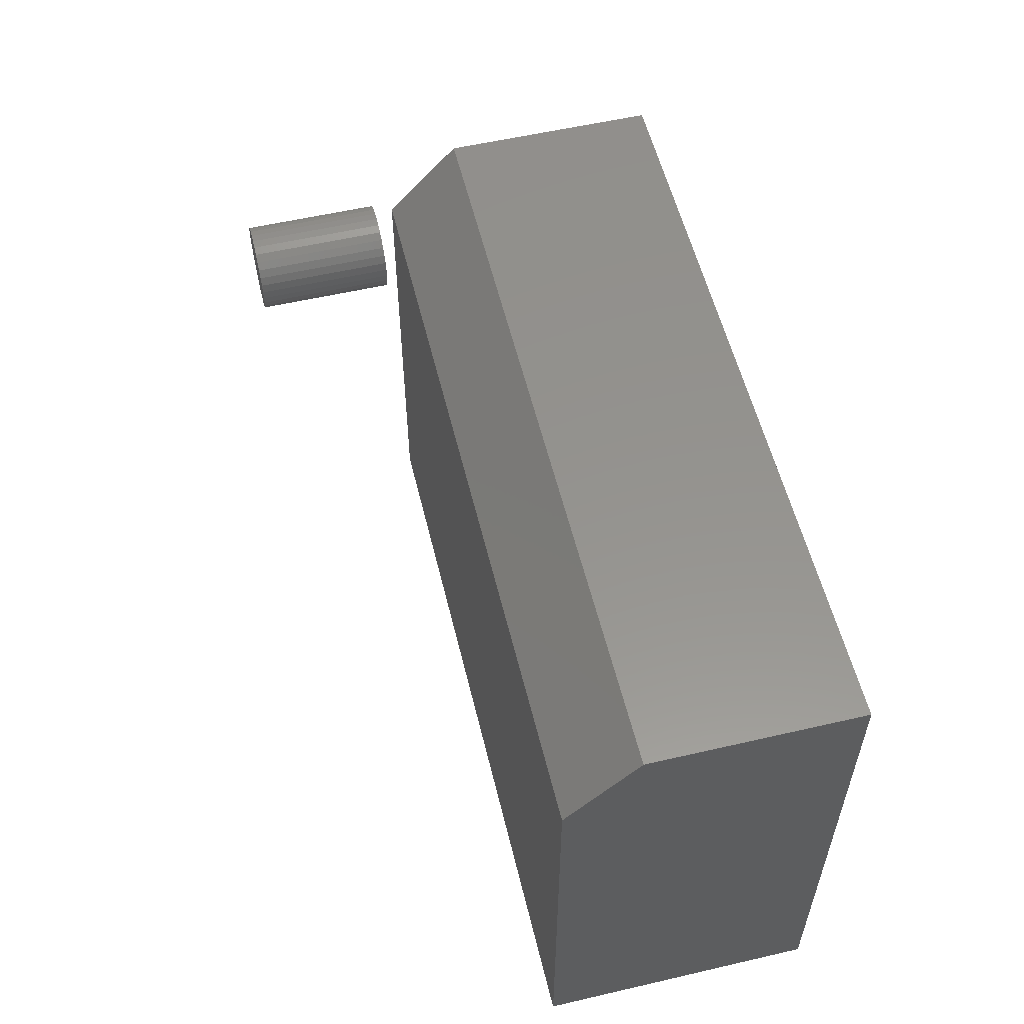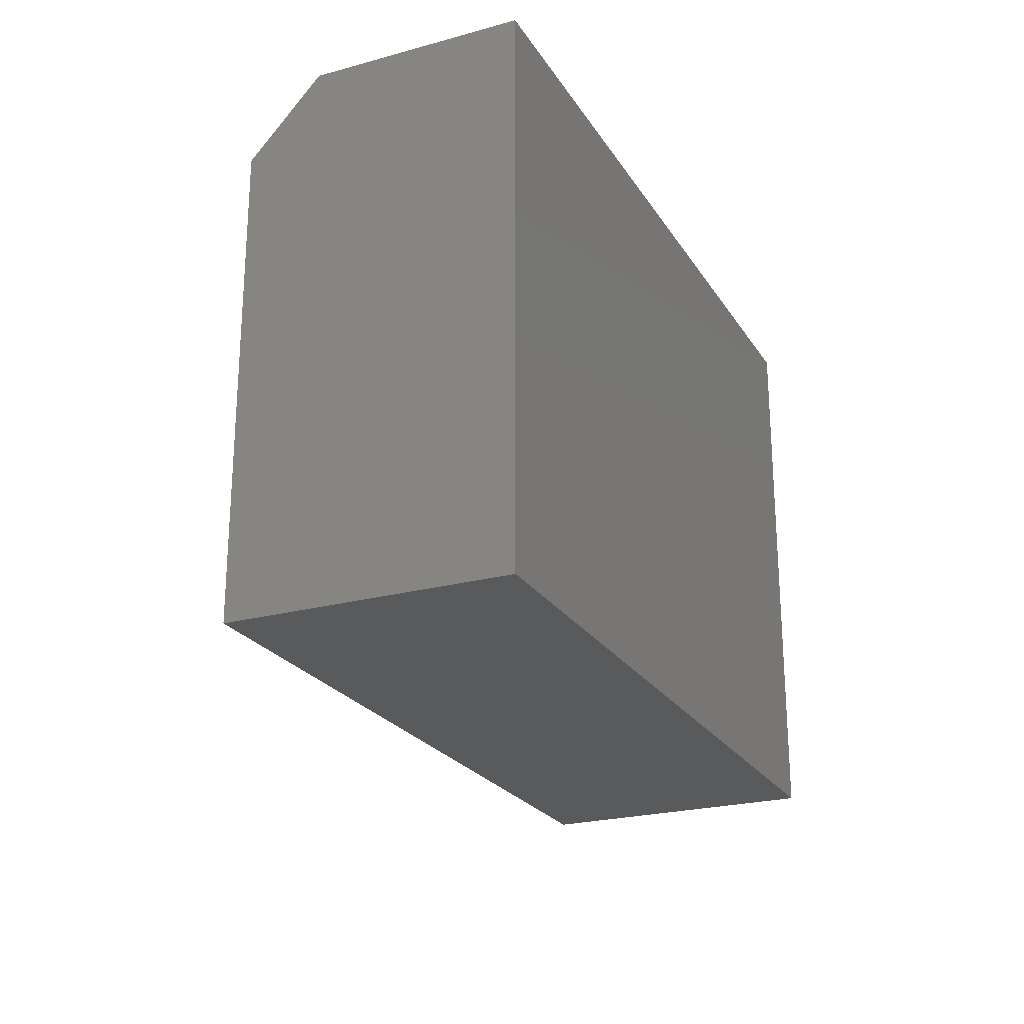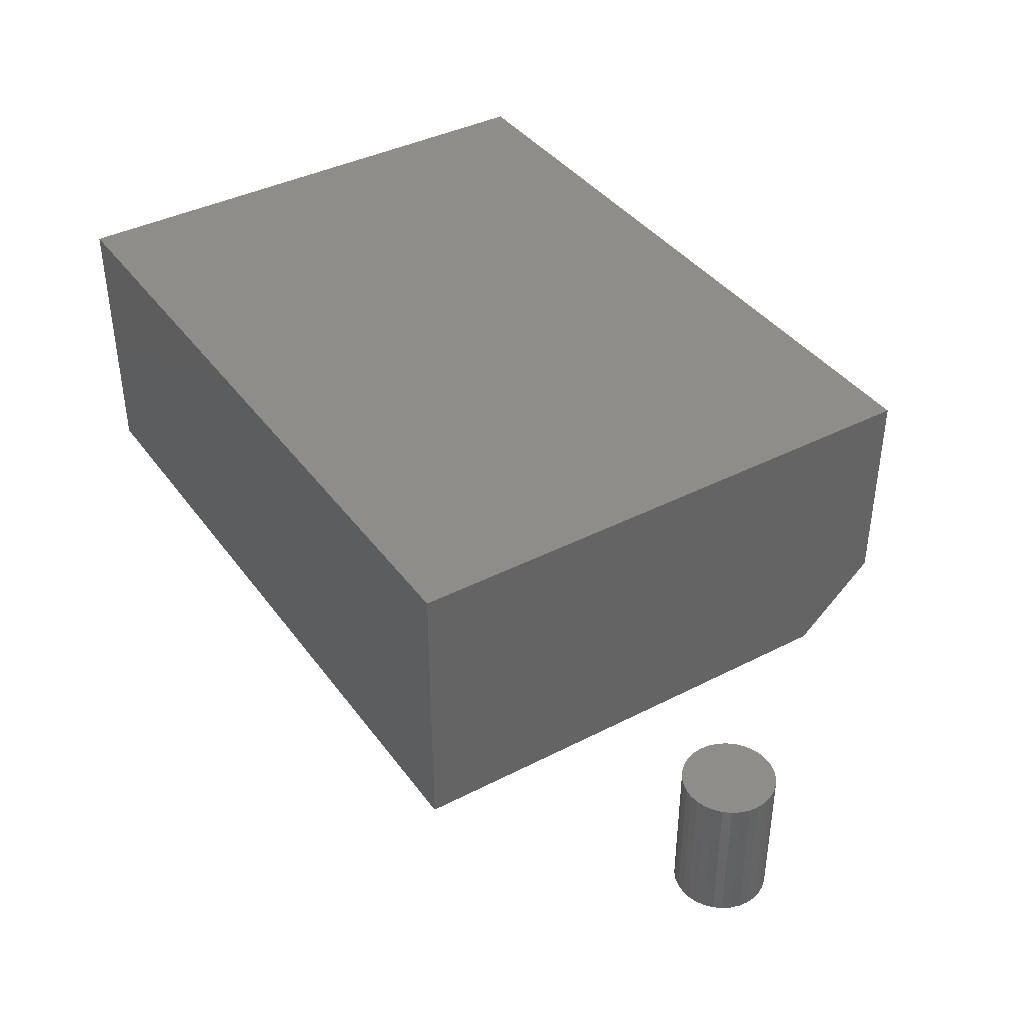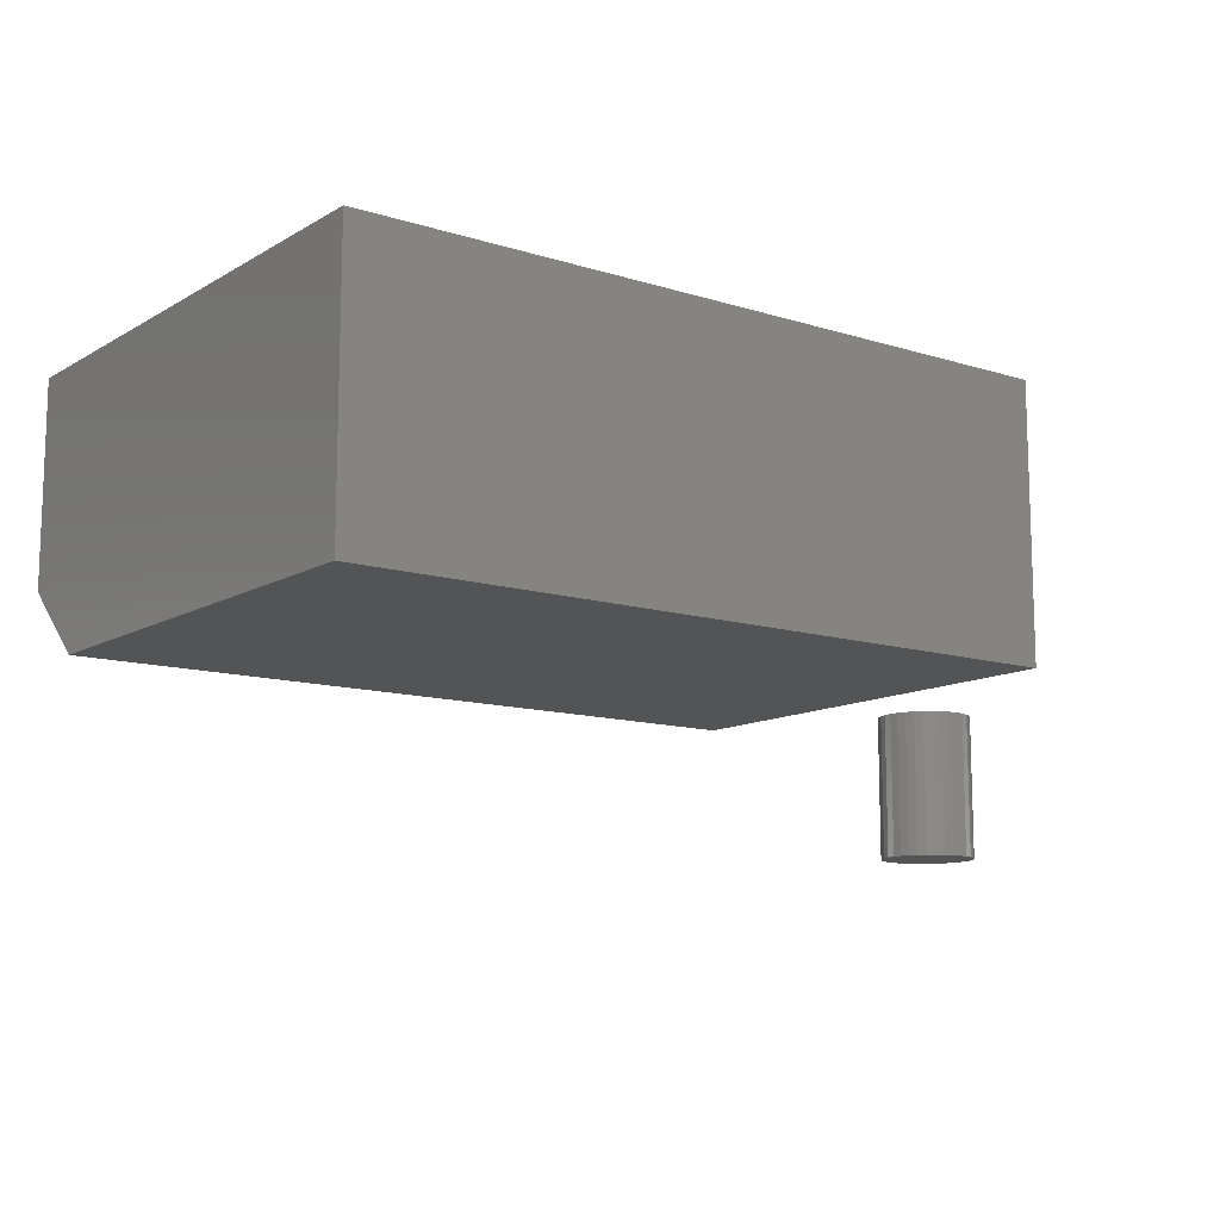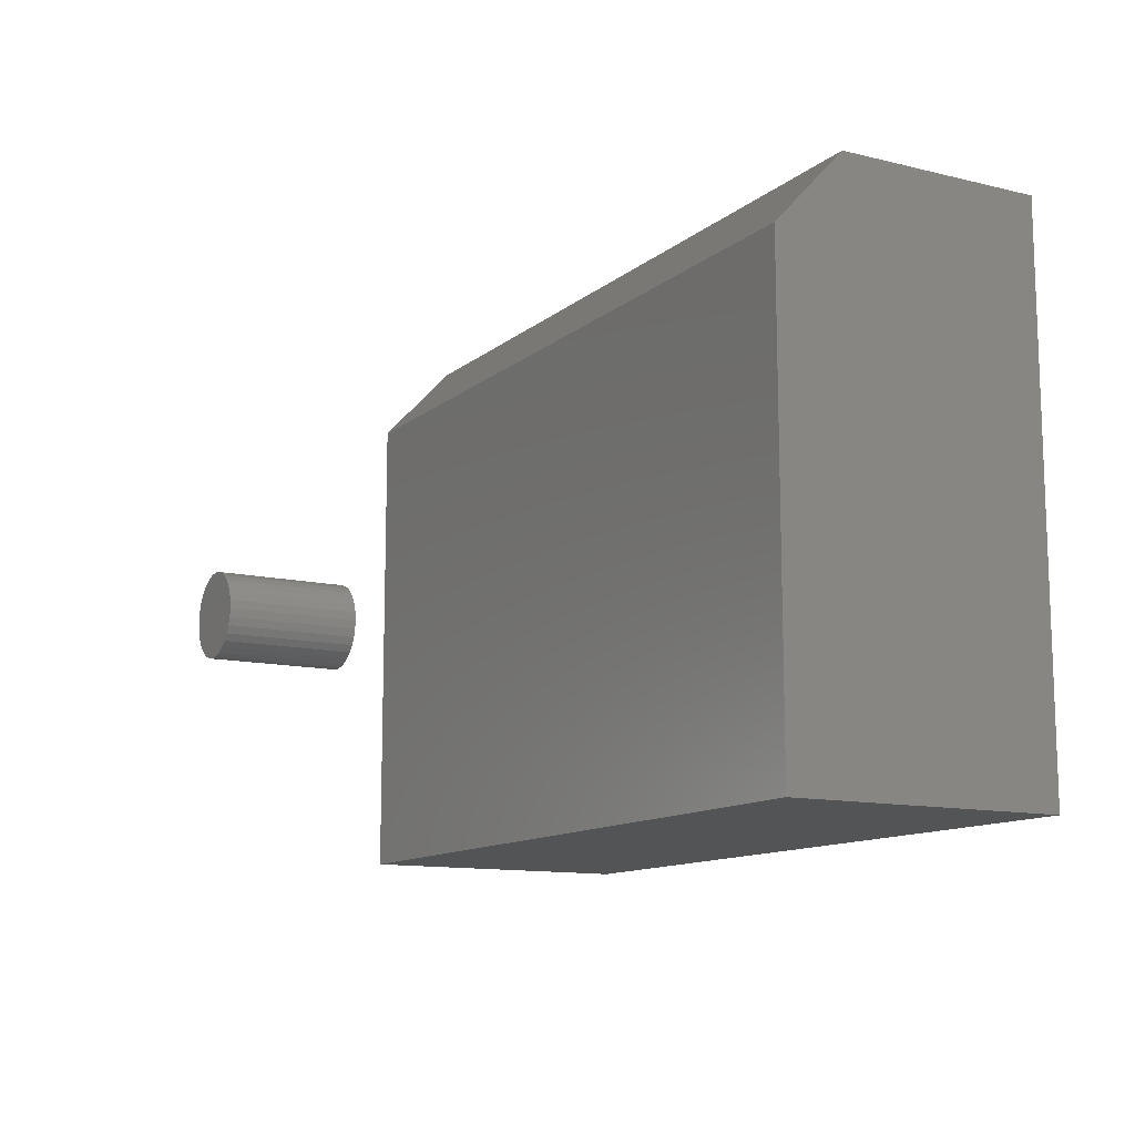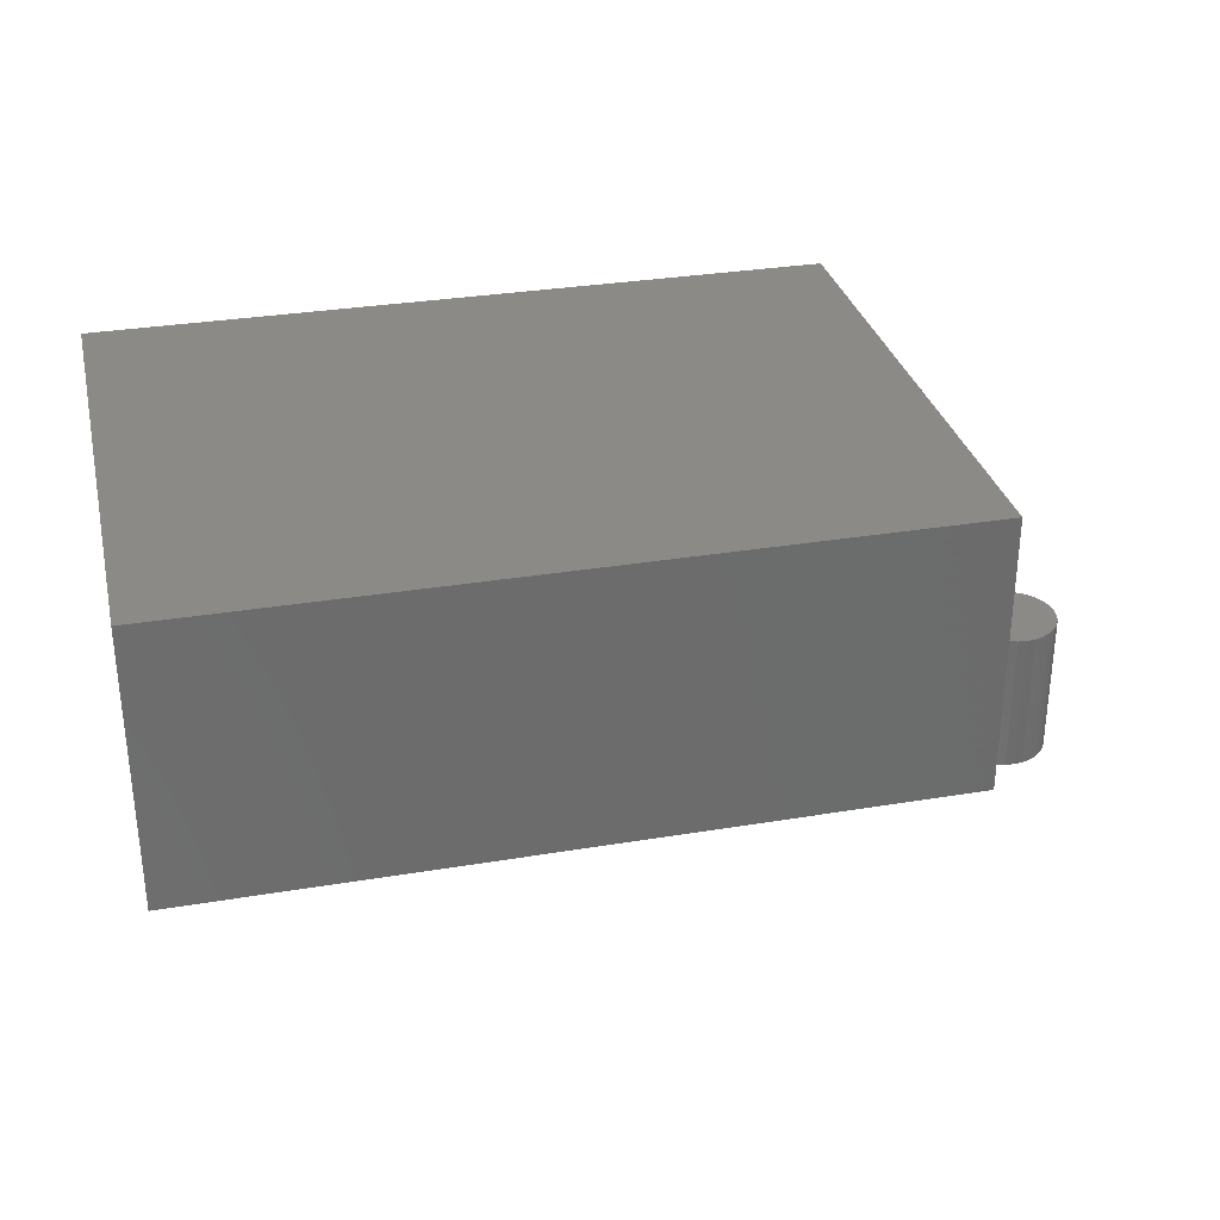
<metadata>
{"format":"stl","ext":"stl","renderer":"f3d","projection":"perspective","resolution":1024,"background":"white","views":[{"elev":56.4,"azim":-103.6,"up":"+Y"},{"elev":-23.5,"azim":-65.4,"up":"+Y"},{"elev":39.5,"azim":57.5,"up":"+Z"},{"elev":-11.7,"azim":-36.7,"up":"+Z"},{"elev":-12.1,"azim":-119.6,"up":"+Y"},{"elev":31.4,"azim":-13.3,"up":"+Z"}]}
</metadata>
<code>
# stl→obj: 74 verts, 140 faces
v -0.4922 -0.3672 0.1953
v -0.4922 0.2566 0.1953
v 0.4922 -0.3672 0.1953
v 0.4922 0.2566 0.1953
v -0.4922 -0.3672 0.5625
v -0.4922 0.3581 0.5625
v -0.4922 0.3581 0.2891
v 0.4922 0.3581 0.5625
v 0.4922 0.3581 0.2891
v 0.4922 -0.3672 0.5625
v 0.6429 0.05791 0.1953
v 0.6676 0.05791 0.1953
v 0.6553 0.05913 0.1953
v 0.6311 0.05432 0.1953
v 0.6794 0.05432 0.1953
v 0.6202 0.04848 0.1953
v 0.6904 0.04848 0.1953
v 0.6106 0.04063 0.1953
v 0.6999 0.04063 0.1953
v 0.6027 0.03106 0.1953
v 0.7078 0.03106 0.1953
v 0.7078 -0.03912 0.1953
v 0.6106 -0.04869 0.1953
v 0.6999 -0.04869 0.1953
v 0.6202 -0.05654 0.1953
v 0.6904 -0.05654 0.1953
v 0.6311 -0.06238 0.1953
v 0.6794 -0.06238 0.1953
v 0.6429 -0.06597 0.1953
v 0.6676 -0.06597 0.1953
v 0.6553 -0.06719 0.1953
v 0.7136 0.02014 0.1953
v 0.5969 0.02014 0.1953
v 0.7172 0.008292 0.1953
v 0.5933 0.008292 0.1953
v 0.7184 -0.00403 0.1953
v 0.5921 -0.00403 0.1953
v 0.7172 -0.01635 0.1953
v 0.5933 -0.01635 0.1953
v 0.7136 -0.0282 0.1953
v 0.5969 -0.0282 0.1953
v 0.6027 -0.03912 0.1953
v 0.6553 0.05913 0
v 0.6676 0.05791 0
v 0.6429 0.05791 0
v 0.6311 0.05432 0
v 0.6794 0.05432 0
v 0.6202 0.04848 0
v 0.6904 0.04848 0
v 0.6106 0.04063 0
v 0.6999 0.04063 0
v 0.6027 0.03106 0
v 0.7078 0.03106 0
v 0.6999 -0.04869 0
v 0.6106 -0.04869 0
v 0.7078 -0.03912 0
v 0.6202 -0.05654 0
v 0.6904 -0.05654 0
v 0.6311 -0.06238 0
v 0.6794 -0.06238 0
v 0.6429 -0.06597 0
v 0.6676 -0.06597 0
v 0.6553 -0.06719 0
v 0.6027 -0.03912 0
v 0.5969 -0.0282 0
v 0.7136 -0.0282 0
v 0.5933 -0.01635 0
v 0.7172 -0.01635 0
v 0.5921 -0.00403 0
v 0.7184 -0.00403 0
v 0.5933 0.008292 0
v 0.7172 0.008292 0
v 0.5969 0.02014 0
v 0.7136 0.02014 0
f 1 2 3
f 3 2 4
f 1 5 2
f 2 5 6
f 2 6 7
f 8 9 6
f 6 9 7
f 10 3 8
f 8 3 4
f 8 4 9
f 9 4 7
f 7 4 2
f 5 10 6
f 6 10 8
f 5 1 10
f 10 1 3
f 11 12 13
f 12 11 14
f 12 14 15
f 15 14 16
f 15 16 17
f 17 16 18
f 17 18 19
f 19 18 20
f 19 20 21
f 22 23 24
f 24 23 25
f 24 25 26
f 26 25 27
f 26 27 28
f 28 27 29
f 28 29 30
f 30 29 31
f 21 20 32
f 32 20 33
f 32 33 34
f 34 33 35
f 34 35 36
f 36 35 37
f 36 37 38
f 38 37 39
f 38 39 40
f 40 39 41
f 40 41 22
f 22 41 42
f 22 42 23
f 43 44 45
f 46 45 44
f 47 46 44
f 48 46 47
f 49 48 47
f 50 48 49
f 51 50 49
f 52 50 51
f 53 52 51
f 54 55 56
f 57 55 54
f 58 57 54
f 59 57 58
f 60 59 58
f 61 59 60
f 62 61 60
f 63 61 62
f 55 64 56
f 56 64 65
f 56 65 66
f 66 65 67
f 66 67 68
f 68 67 69
f 68 69 70
f 70 69 71
f 70 71 72
f 72 71 73
f 72 73 74
f 74 73 52
f 74 52 53
f 70 36 68
f 68 36 38
f 68 38 66
f 66 38 40
f 66 40 56
f 56 40 22
f 56 22 54
f 54 22 24
f 54 24 58
f 58 24 26
f 58 26 60
f 60 26 28
f 60 28 62
f 62 28 30
f 62 30 63
f 63 30 31
f 63 31 61
f 61 31 29
f 61 29 59
f 59 29 27
f 59 27 57
f 57 27 25
f 57 25 55
f 55 25 23
f 55 23 64
f 64 23 42
f 64 42 65
f 65 42 41
f 65 41 67
f 67 41 39
f 67 39 69
f 69 39 37
f 69 37 71
f 71 37 35
f 71 35 73
f 73 35 33
f 73 33 52
f 52 33 20
f 52 20 50
f 50 20 18
f 50 18 48
f 48 18 16
f 48 16 46
f 46 16 14
f 46 14 45
f 45 14 11
f 45 11 43
f 43 11 13
f 43 13 44
f 44 13 12
f 44 12 47
f 47 12 15
f 47 15 49
f 49 15 17
f 49 17 51
f 51 17 19
f 51 19 53
f 53 19 21
f 53 21 74
f 74 21 32
f 74 32 72
f 72 32 34
f 72 34 70
f 70 34 36

</code>
